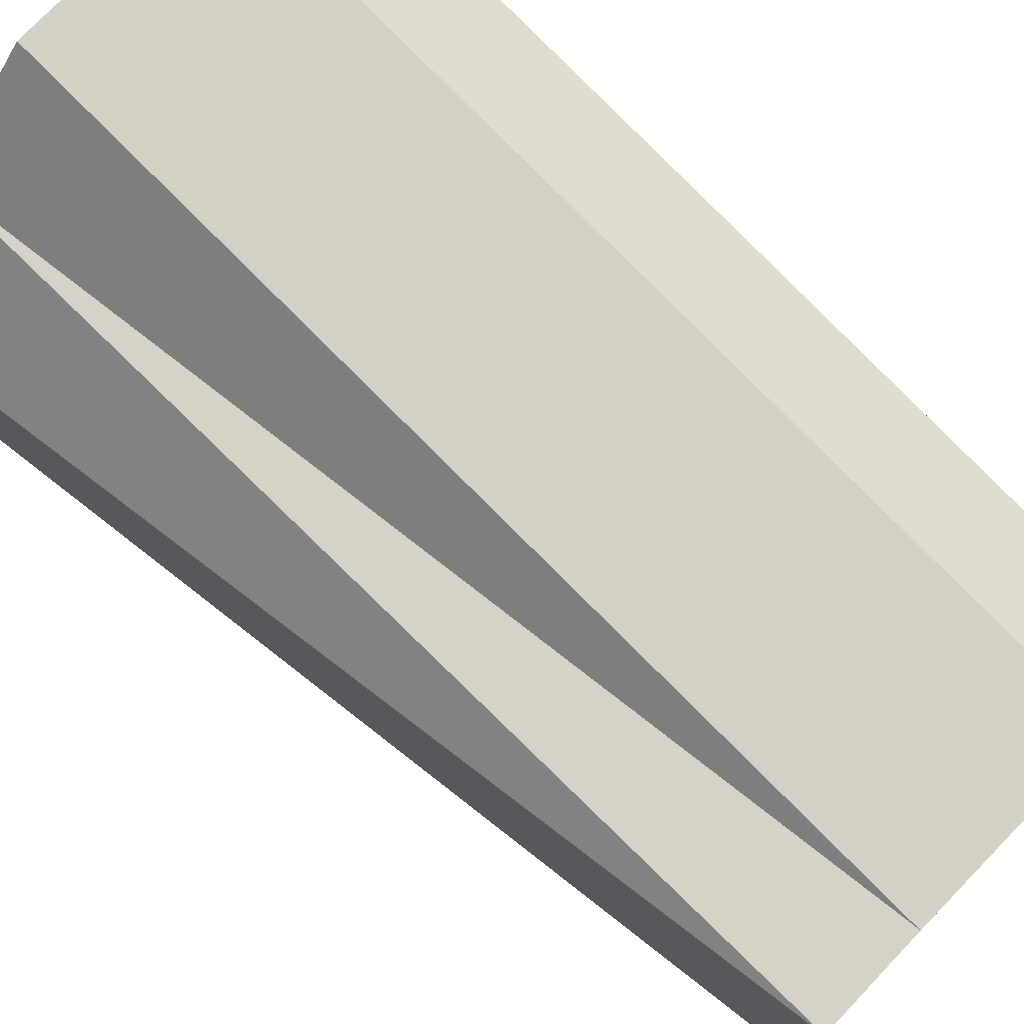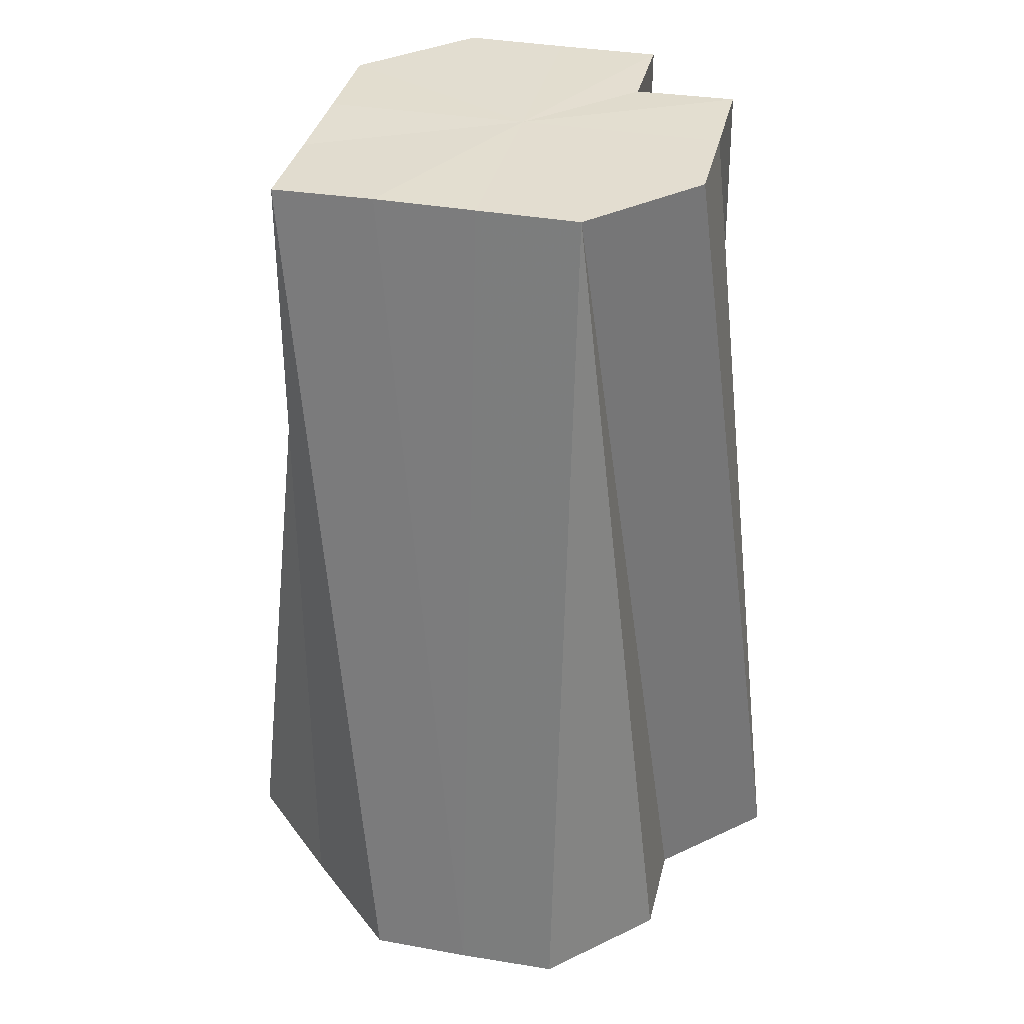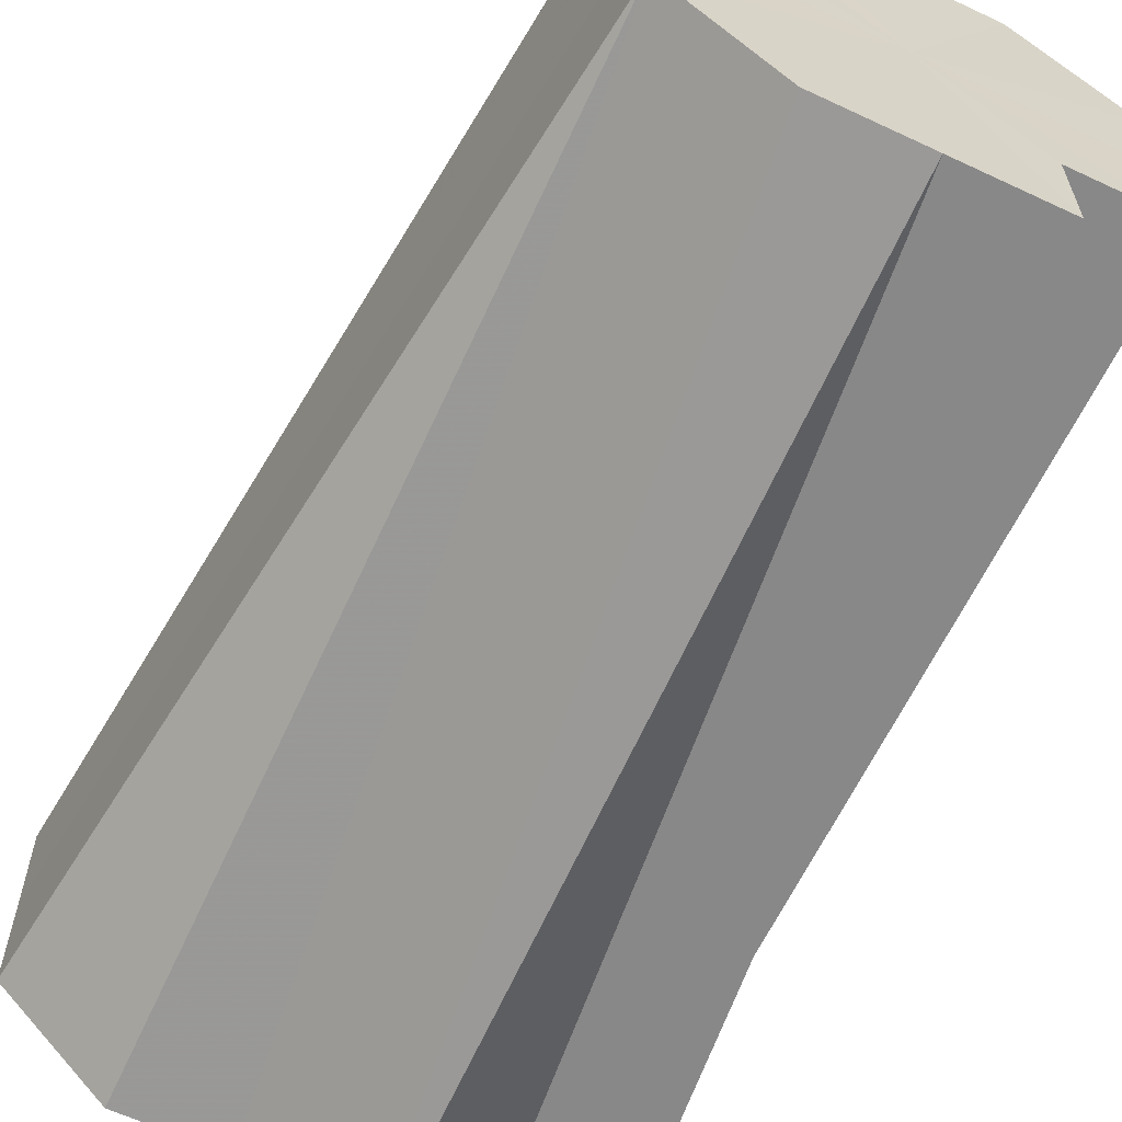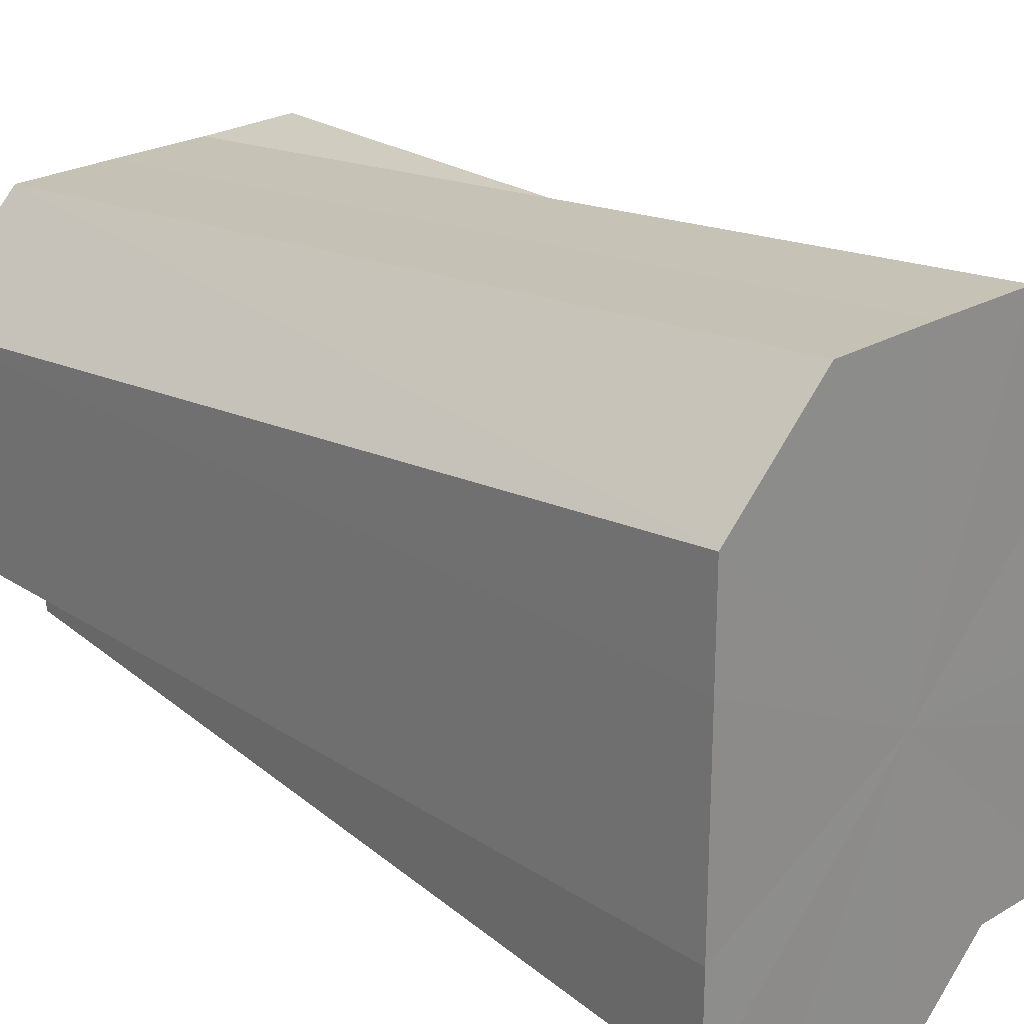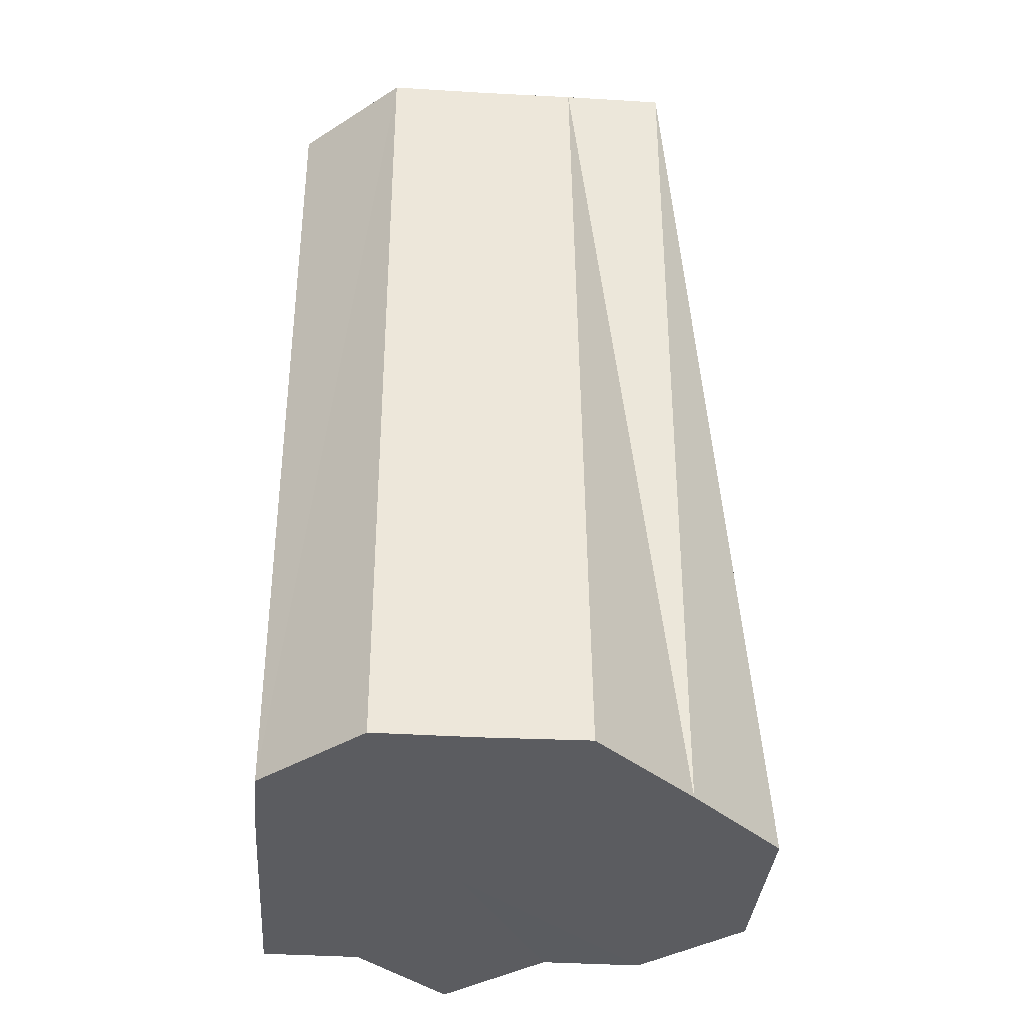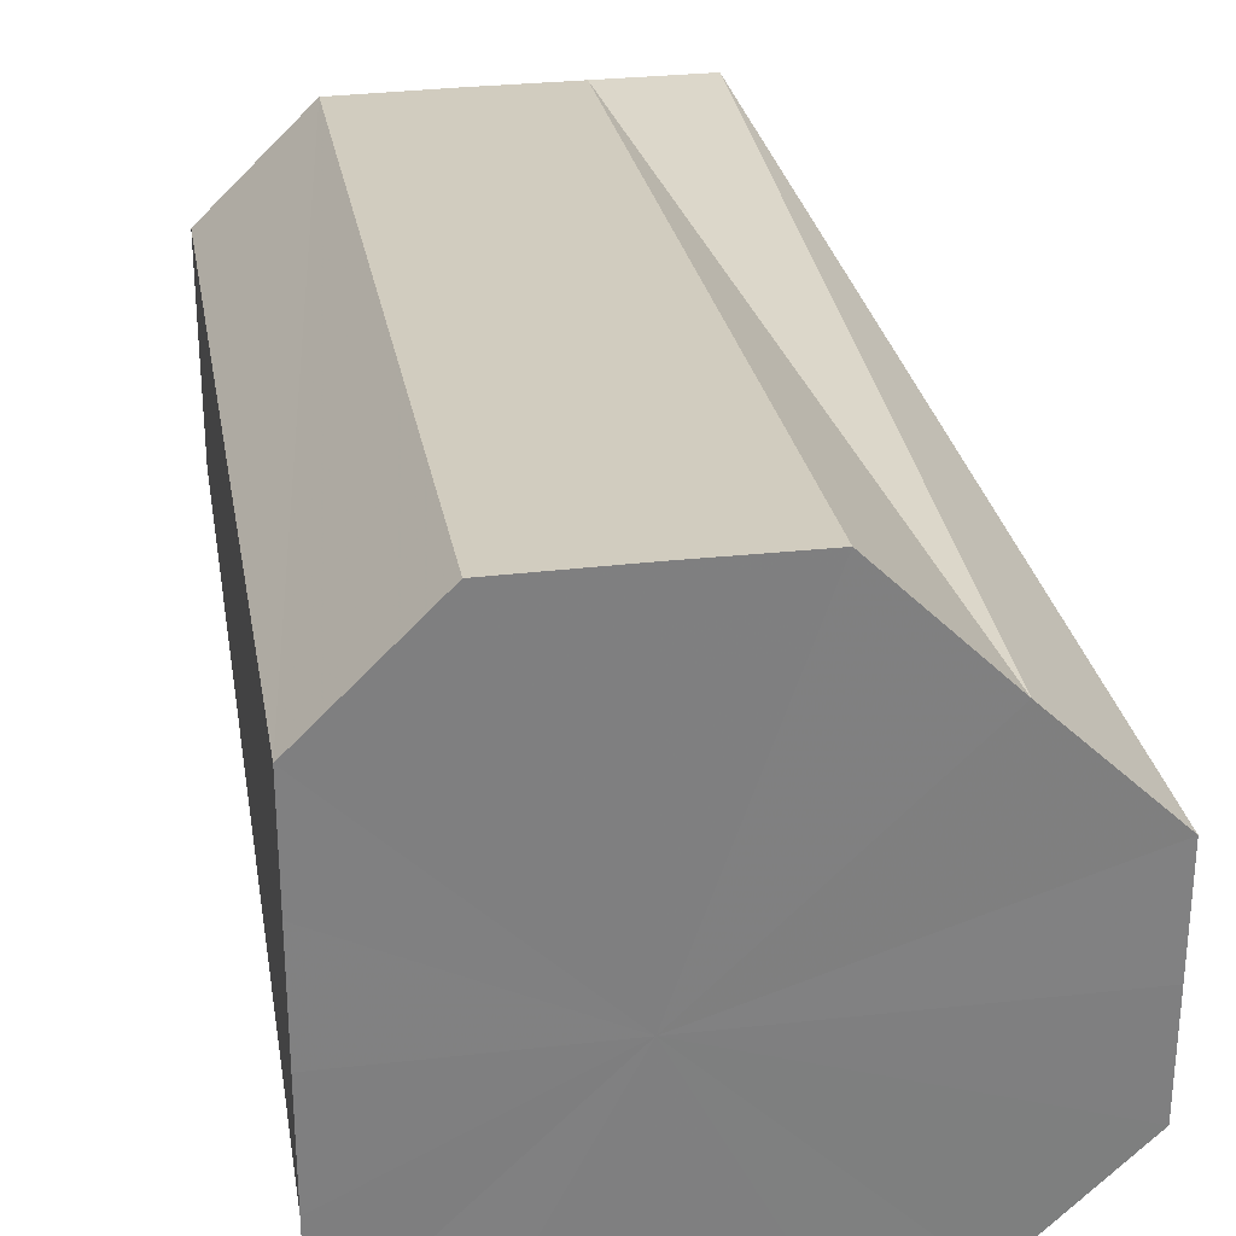
<metadata>
{"format":"obj","ext":"obj","renderer":"f3d","projection":"perspective","resolution":1024,"background":"white","views":[{"elev":77.4,"azim":-45.7,"up":"+Y"},{"elev":35.4,"azim":-77.2,"up":"+Z"},{"elev":-62.9,"azim":-25.4,"up":"+Y"},{"elev":24.5,"azim":136.7,"up":"+Y"},{"elev":-34.6,"azim":175.4,"up":"+Z"},{"elev":30.5,"azim":170.9,"up":"+Y"}]}
</metadata>
<code>
o 9565
v 2245 1852 10.49
v 2245 1852 10.49
v 2245 1852 10.58
v 2245 1852 10.49
v 2245 1852 10.58
v 2245 1852 10.49
v 2245 1852 10.58
v 2245 1852 10.49
v 2245 1852 10.58
v 2245 1852 10.49
v 2245 1852 10.58
v 2245 1852 10.49
v 2245 1852 10.58
v 2245 1852 10.49
v 2245 1852 10.49
v 2245 1852 10.58
v 2245 1852 10.49
v 2245 1852 10.58
v 2245 1852 10.49
v 2245 1852 10.58
v 2245 1852 10.49
v 2245 1852 10.58
v 2245 1852 10.49
v 2245 1852 10.58
v 2245 1852 10.49
v 2245 1852 10.58
v 2245 1852 10.49
v 2245 1852 10.58
v 2245 1852 10.49
v 2245 1852 10.58
v 2245 1852 10.49
v 2245 1852 10.58
v 2245 1852 10.49
v 2245 1852 10.58
v 2245 1852 10.49
v 2245 1852 10.58
v 2245 1852 10.49
v 2245 1852 10.58
v 2245 1852 10.49
v 2245 1852 10.58
v 2245 1852 10.49
v 2245 1852 10.58
v 2245 1852 10.49
v 2245 1852 10.58
v 2245 1852 10.49
v 2245 1852 10.58
v 2245 1852 10.58
v 2245 1852 10.49
v 2245 1852 10.49
v 2245 1852 10.49
v 2245 1852 10.49
v 2245 1852 10.49
v 2245 1852 10.49
v 2245 1852 10.49
v 2245 1852 10.49
v 2245 1852 10.49
v 2245 1852 10.49
v 2245 1852 10.49
v 2245 1852 10.49
v 2245 1852 10.49
v 2245 1852 10.49
v 2245 1852 10.49
v 2245 1852 10.49
v 2245 1852 10.49
v 2245 1852 10.49
v 2245 1852 10.49
v 2245 1852 10.58
v 2245 1852 10.58
v 2245 1852 10.49
v 2245 1852 10.58
v 2245 1852 10.49
v 2245 1852 10.58
v 2245 1852 10.49
v 2245 1852 10.58
v 2245 1852 10.49
v 2245 1852 10.58
v 2245 1852 10.58
v 2245 1852 10.58
v 2245 1852 10.58
v 2245 1852 10.58
v 2245 1852 10.58
v 2245 1852 10.58
v 2245 1852 10.58
v 2245 1852 10.58
v 2245 1852 10.58
v 2245 1852 10.58
v 2245 1852 10.58
v 2245 1852 10.58
v 2245 1852 10.58
v 2245 1852 10.58
v 2245 1852 10.58
f 1 2 3
f 4 1 5
f 6 4 7
f 8 6 9
f 10 8 11
f 2 12 13
f 12 14 13
f 14 15 16
f 15 17 18
f 17 19 20
f 21 20 22
f 23 22 24
f 25 24 26
f 27 26 28
f 29 28 30
f 31 30 32
f 33 32 34
f 35 34 36
f 37 36 38
f 39 38 40
f 41 40 42
f 43 42 44
f 45 46 47
f 48 49 46
f 45 50 51
f 51 50 52
f 53 50 45
f 52 50 54
f 55 50 53
f 54 50 56
f 57 50 55
f 56 50 58
f 59 50 57
f 58 50 60
f 61 50 59
f 60 50 62
f 63 50 61
f 62 50 64
f 65 50 63
f 64 50 65
f 66 67 68
f 66 69 70
f 69 71 72
f 71 73 74
f 73 75 76
f 75 10 76
f 77 78 79
f 78 80 79
f 81 77 79
f 80 82 79
f 83 81 79
f 82 84 79
f 85 83 79
f 84 86 79
f 87 85 79
f 86 88 79
f 89 87 79
f 88 90 79
f 91 89 79
f 90 91 79

</code>
